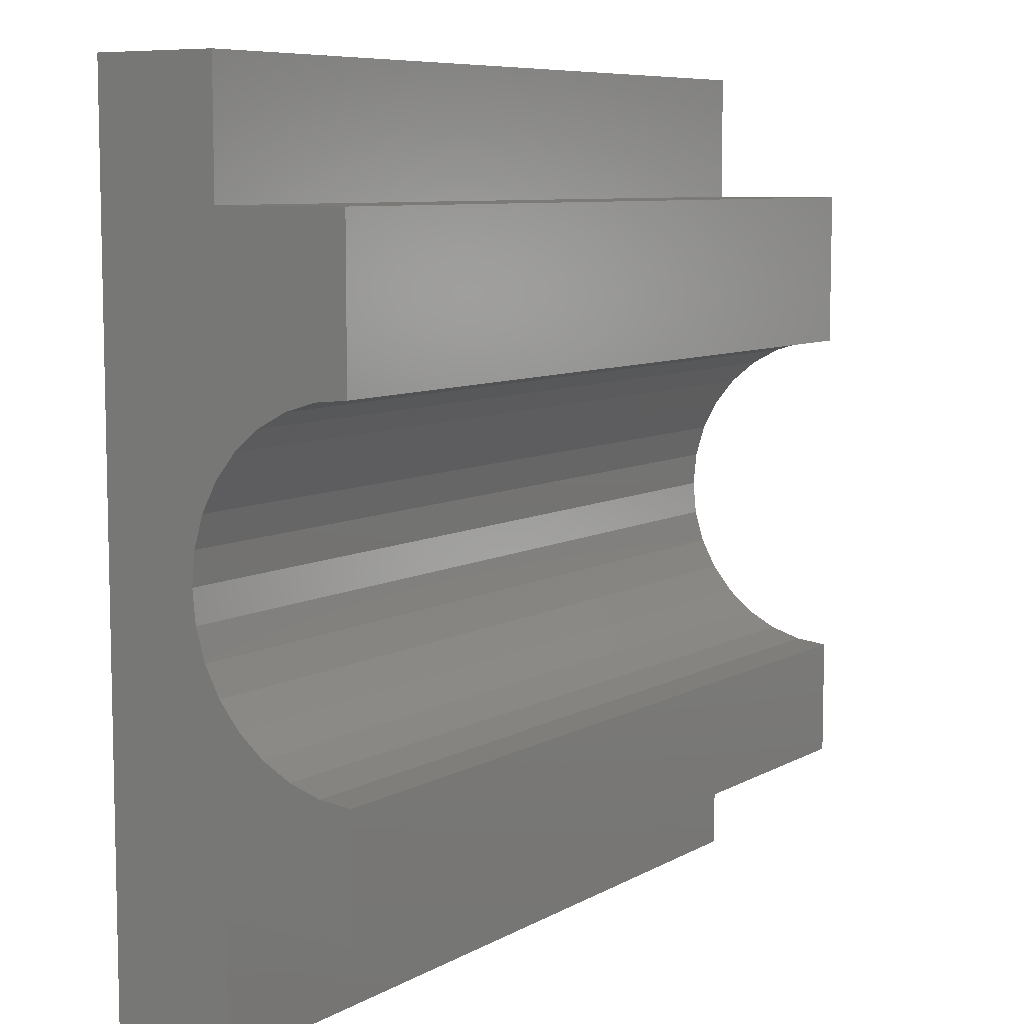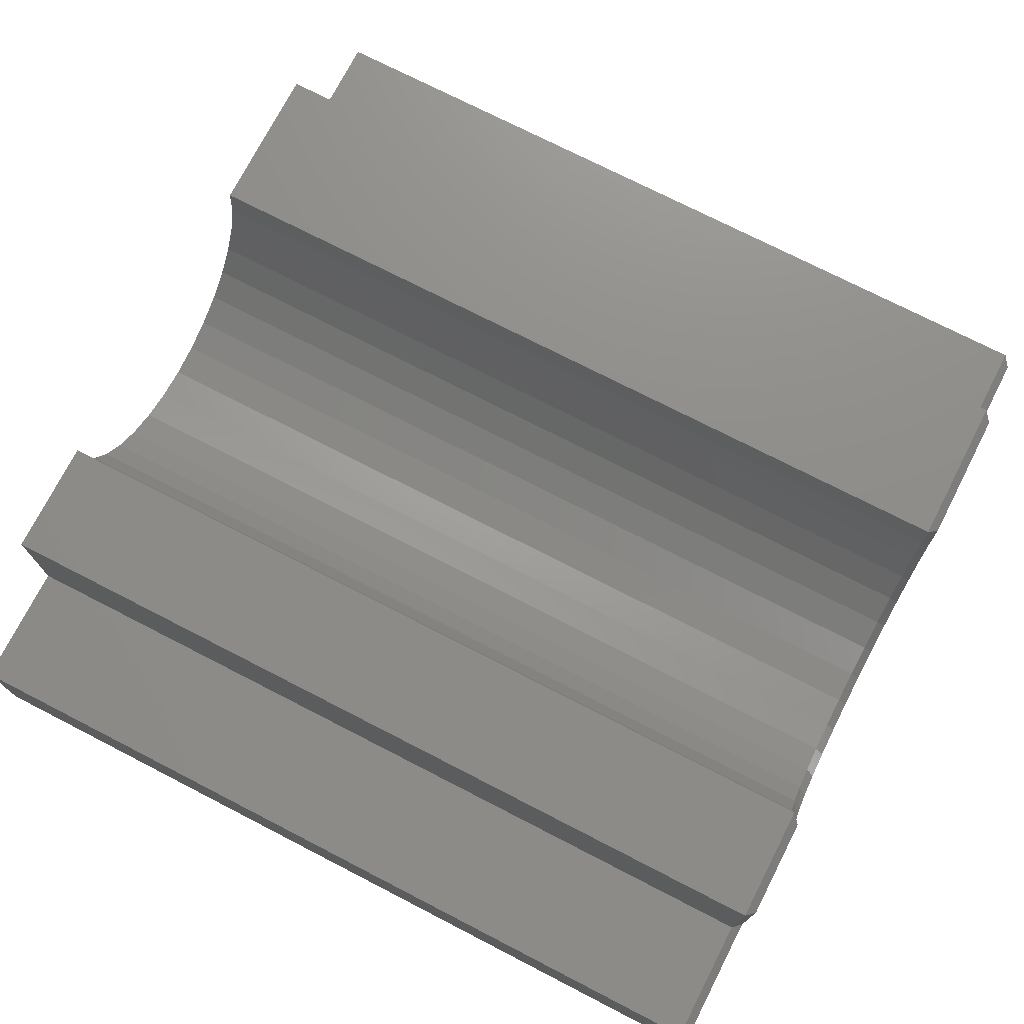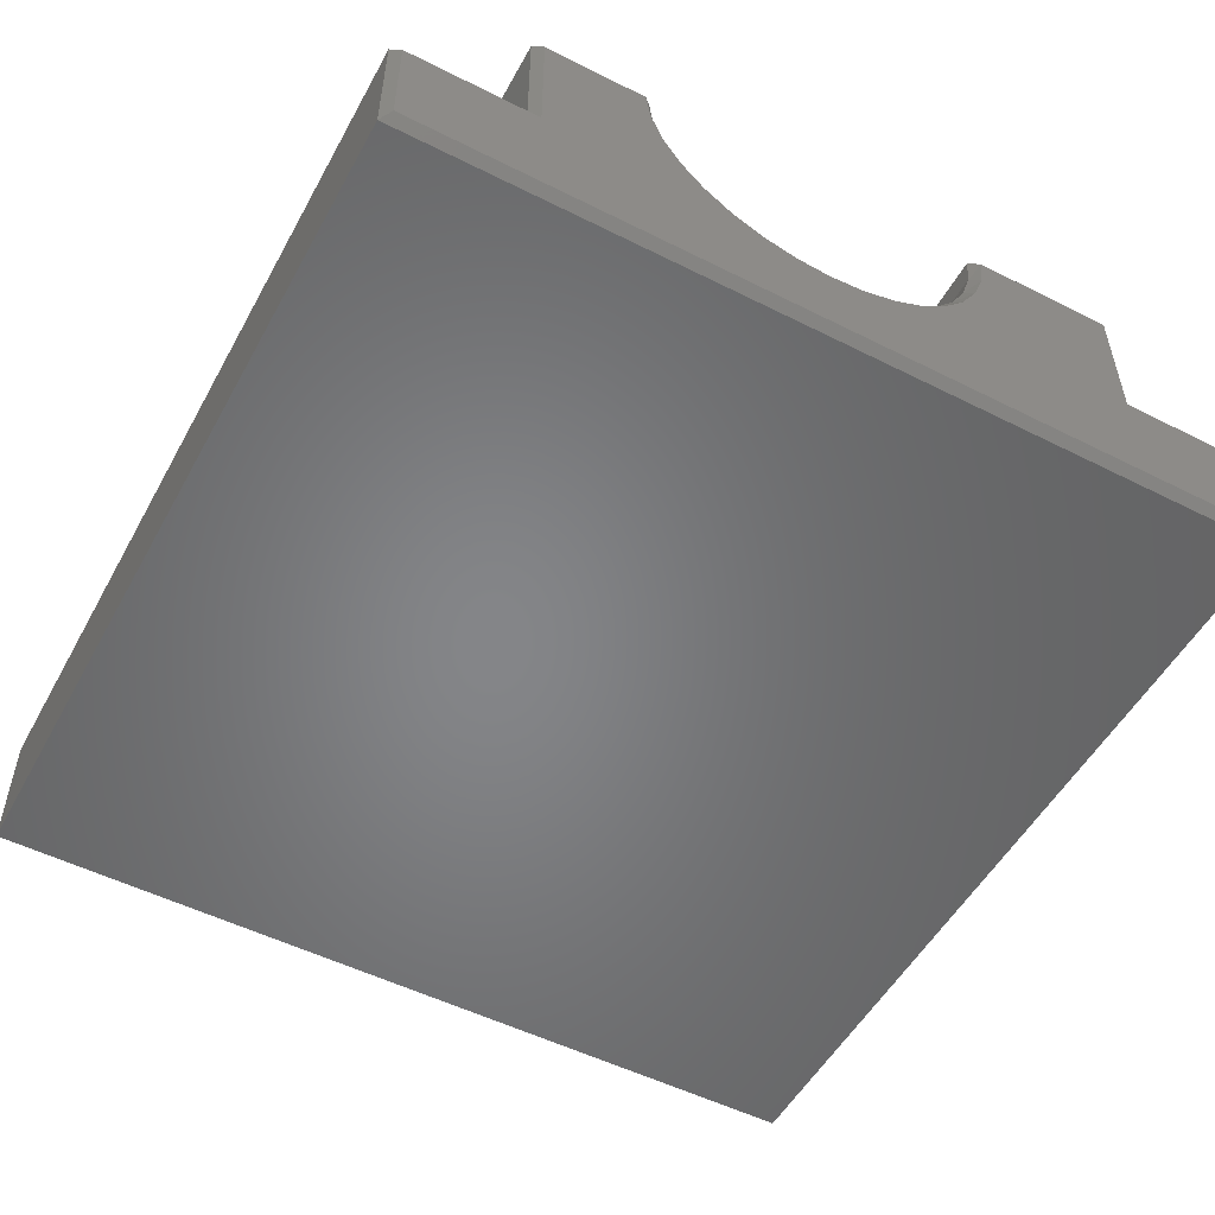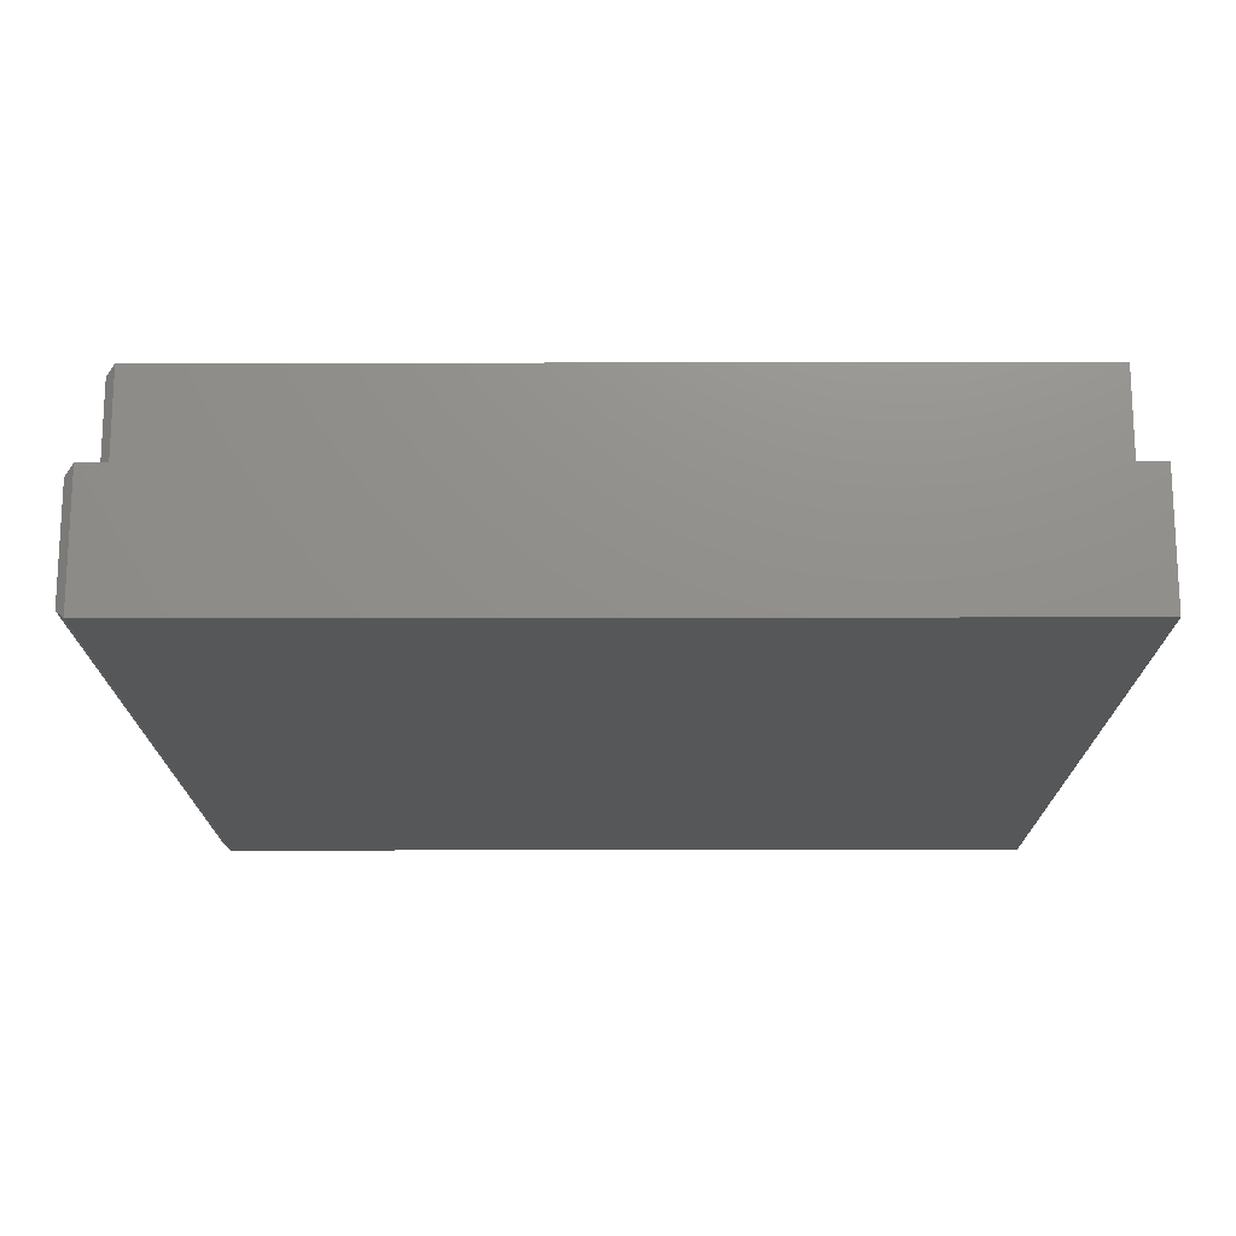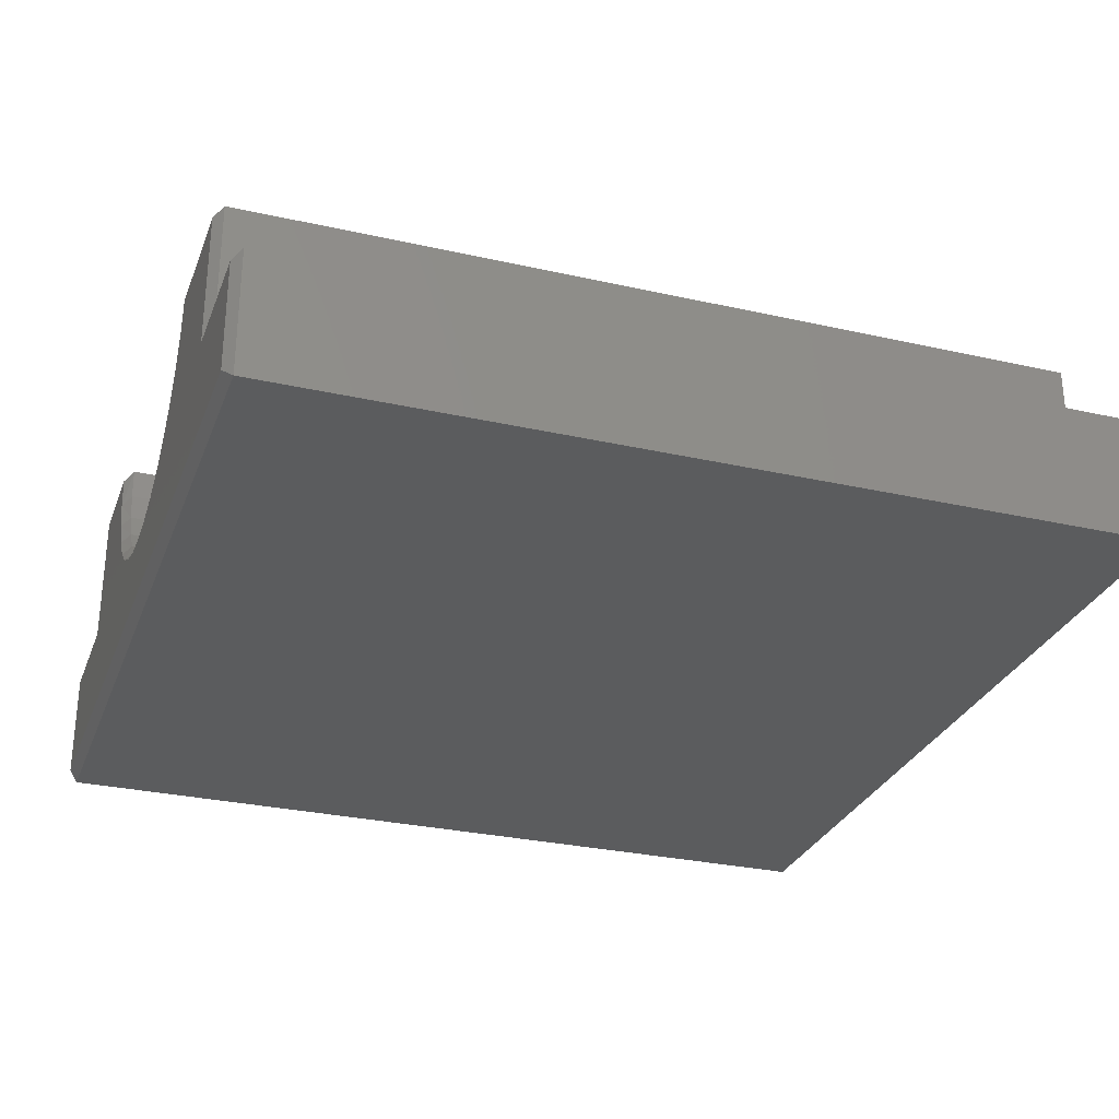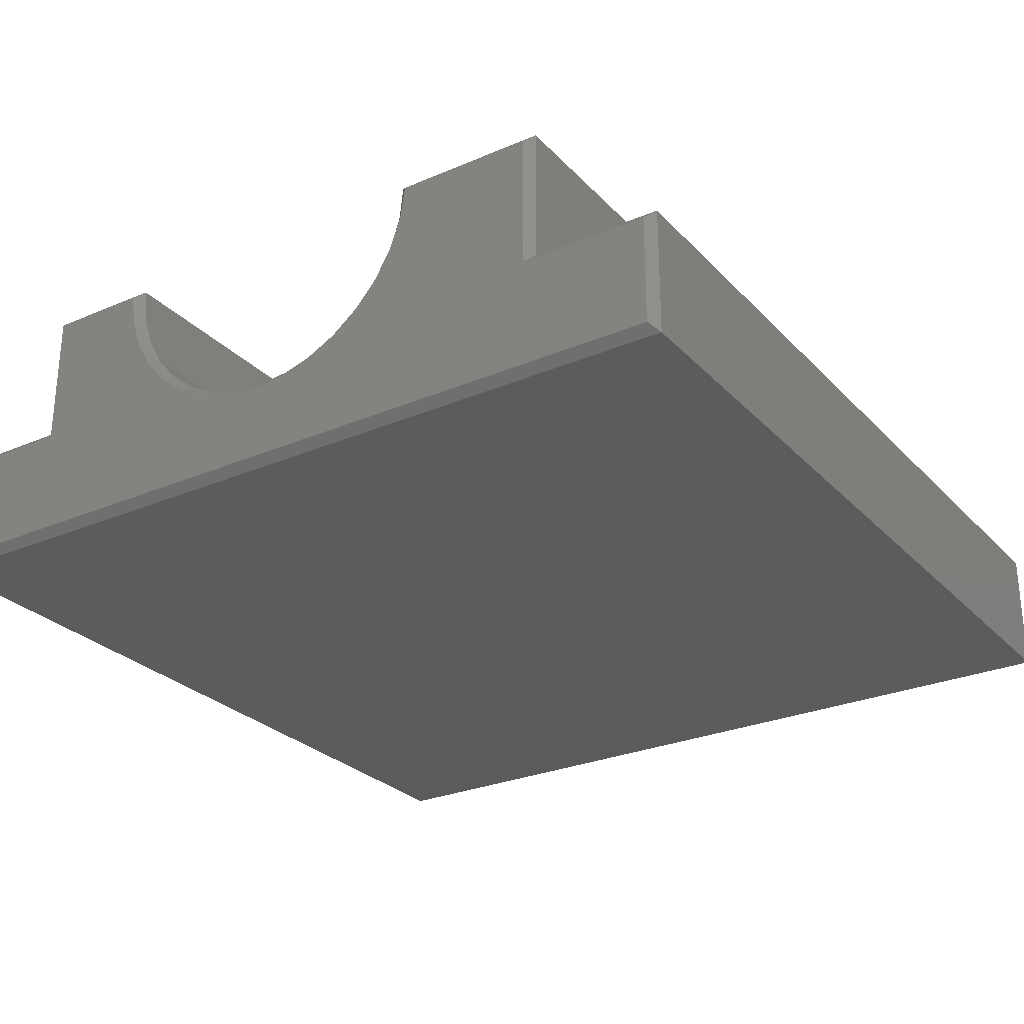
<metadata>
{"format":"stl","ext":"stl","renderer":"f3d","projection":"perspective","resolution":1024,"background":"white","views":[{"elev":7.9,"azim":-56.0,"up":"+Y"},{"elev":74.1,"azim":27.2,"up":"+Z"},{"elev":-52.6,"azim":61.6,"up":"+Z"},{"elev":-17.0,"azim":-179.8,"up":"+Z"},{"elev":-29.0,"azim":161.4,"up":"+Z"},{"elev":-27.4,"azim":123.3,"up":"+Z"}]}
</metadata>
<code>
# stl→obj: 81 verts, 158 faces
v 0.75 0.1535 -0.005428
v 0.75 0.1493 -0.03431
v 0.75 0.2406 -0.005428
v 0.75 -0.241 -0.1238
v 0.75 -0.3516 -0.1238
v 0.75 -0.0832 -0.1272
v 0.75 -0.1062 -0.1091
v 0.75 -0.1253 -0.08712
v 0.75 -0.14 -0.06187
v 0.75 -0.1496 -0.03431
v 0.75 -0.1538 -0.005428
v 0.75 -0.2094 -0.005428
v 0.75 -0.241 -0.005428
v 0.75 0.2723 -0.1238
v 0.75 0.2723 -0.005428
v 0.75 0.1396 -0.06187
v 0.75 0.125 -0.08712
v 0.75 0.1058 -0.1091
v 0.75 0.08287 -0.1272
v 0.75 0.3828 -0.2188
v 0.75 0.3828 -0.1238
v 0.75 0.05691 -0.1405
v 0.75 0.02889 -0.1487
v 0.75 -0.0001645 -0.1515
v 0.75 -0.3516 -0.2188
v 0.75 -0.02922 -0.1487
v 0.75 -0.05724 -0.1405
v -6.135e-18 -0.3594 -0.116
v 0 -0.3594 -0.2266
v 0.7422 -0.3594 -0.116
v 0.7422 -0.3594 -0.2266
v -6.135e-18 -0.2488 -0.116
v 0.7422 -0.2488 -0.116
v -1.271e-17 -0.2488 0.002385
v 0.7422 -0.2488 0.002385
v -1.271e-17 -0.2094 0.002385
v 0.7422 -0.2094 0.002385
v -1.489e-33 -0.1462 0.002385
v 0.7422 -0.1462 0.002385
v 8.108e-18 -0.0001645 -0.1437
v 0.7422 0.02833 -0.1409
v 7.952e-18 0.02833 -0.1409
v 0.7422 0.05573 -0.1326
v 7.49e-18 0.05573 -0.1326
v 0.7422 0.08098 -0.1191
v 6.741e-18 0.08098 -0.1191
v 0.7422 0.1031 -0.1009
v 5.733e-18 0.1031 -0.1009
v 0.7422 0.1213 -0.07876
v 4.504e-18 0.1213 -0.07876
v 0.7422 0.1348 -0.05351
v 3.103e-18 0.1348 -0.05351
v 0.7422 0.1431 -0.02611
v 1.582e-18 0.1431 -0.02611
v 0.7422 0.1459 0.002385
v -1.271e-17 0.1459 0.002385
v 0.7422 -0.0001645 -0.1437
v 7.952e-18 -0.02866 -0.1409
v 0.7422 -0.02866 -0.1409
v 7.49e-18 -0.05606 -0.1326
v 0.7422 -0.05606 -0.1326
v 6.741e-18 -0.08131 -0.1191
v 0.7422 -0.08131 -0.1191
v 5.733e-18 -0.1034 -0.1009
v 0.7422 -0.1034 -0.1009
v 4.504e-18 -0.1216 -0.07876
v 0.7422 -0.1216 -0.07876
v 3.103e-18 -0.1351 -0.05351
v 0.7422 -0.1351 -0.05351
v 1.582e-18 -0.1434 -0.02611
v 0.7422 -0.1434 -0.02611
v -1.271e-17 0.2406 0.002385
v 0.7422 0.2406 0.002385
v -1.271e-17 0.2801 0.002385
v 0.7422 0.2801 0.002385
v -6.135e-18 0.2801 -0.116
v 0.7422 0.2801 -0.116
v -6.135e-18 0.3906 -0.116
v 0.7422 0.3906 -0.116
v 2.549e-33 0.3906 -0.2266
v 0.7422 0.3906 -0.2266
f 1 2 3
f 4 5 6
f 4 6 7
f 4 7 8
f 4 8 9
f 4 9 10
f 4 10 11
f 4 11 12
f 4 12 13
f 14 15 3
f 14 3 2
f 14 2 16
f 14 16 17
f 14 17 18
f 14 18 19
f 14 19 20
f 14 20 21
f 20 19 22
f 20 22 23
f 20 23 24
f 20 24 25
f 25 24 26
f 25 26 27
f 25 27 6
f 25 6 5
f 28 29 30
f 30 29 31
f 32 28 33
f 33 28 30
f 34 32 35
f 35 32 33
f 36 34 37
f 37 34 35
f 38 36 39
f 39 36 37
f 40 41 42
f 42 41 43
f 42 43 44
f 44 43 45
f 44 45 46
f 46 45 47
f 46 47 48
f 48 47 49
f 48 49 50
f 50 49 51
f 50 51 52
f 52 51 53
f 52 53 54
f 54 53 55
f 54 55 56
f 41 40 57
f 57 40 58
f 57 58 59
f 59 58 60
f 59 60 61
f 61 60 62
f 61 62 63
f 63 62 64
f 63 64 65
f 65 64 66
f 65 66 67
f 67 66 68
f 67 68 69
f 69 68 70
f 69 70 71
f 71 70 38
f 71 38 39
f 72 56 73
f 73 56 55
f 74 72 75
f 75 72 73
f 76 74 77
f 77 74 75
f 78 76 79
f 79 76 77
f 80 78 81
f 81 78 79
f 29 80 31
f 31 80 81
f 33 30 4
f 4 30 5
f 35 33 13
f 13 33 4
f 39 37 11
f 11 37 12
f 37 35 12
f 12 35 13
f 55 53 1
f 53 2 1
f 10 9 69
f 9 8 67
f 69 9 67
f 8 7 65
f 67 8 65
f 6 27 61
f 63 6 61
f 63 65 6
f 26 24 59
f 59 27 26
f 61 27 59
f 43 41 22
f 41 23 22
f 57 23 41
f 19 18 45
f 43 19 45
f 43 22 19
f 18 17 47
f 45 18 47
f 51 49 16
f 49 17 16
f 47 17 49
f 51 2 53
f 51 16 2
f 7 6 65
f 57 59 24
f 24 23 57
f 69 71 10
f 10 71 39
f 10 39 11
f 75 73 15
f 15 73 3
f 73 55 3
f 3 55 1
f 77 75 14
f 14 75 15
f 79 77 21
f 21 77 14
f 81 79 20
f 20 79 21
f 31 81 25
f 25 81 20
f 30 31 5
f 5 31 25
f 38 70 36
f 70 34 36
f 72 54 56
f 32 34 70
f 32 70 68
f 32 68 66
f 32 66 64
f 32 64 62
f 32 62 28
f 76 78 80
f 76 80 46
f 76 46 48
f 76 48 50
f 76 50 52
f 76 52 54
f 76 54 72
f 76 72 74
f 80 29 40
f 80 40 42
f 80 42 44
f 80 44 46
f 29 28 62
f 29 62 60
f 29 60 58
f 29 58 40

</code>
